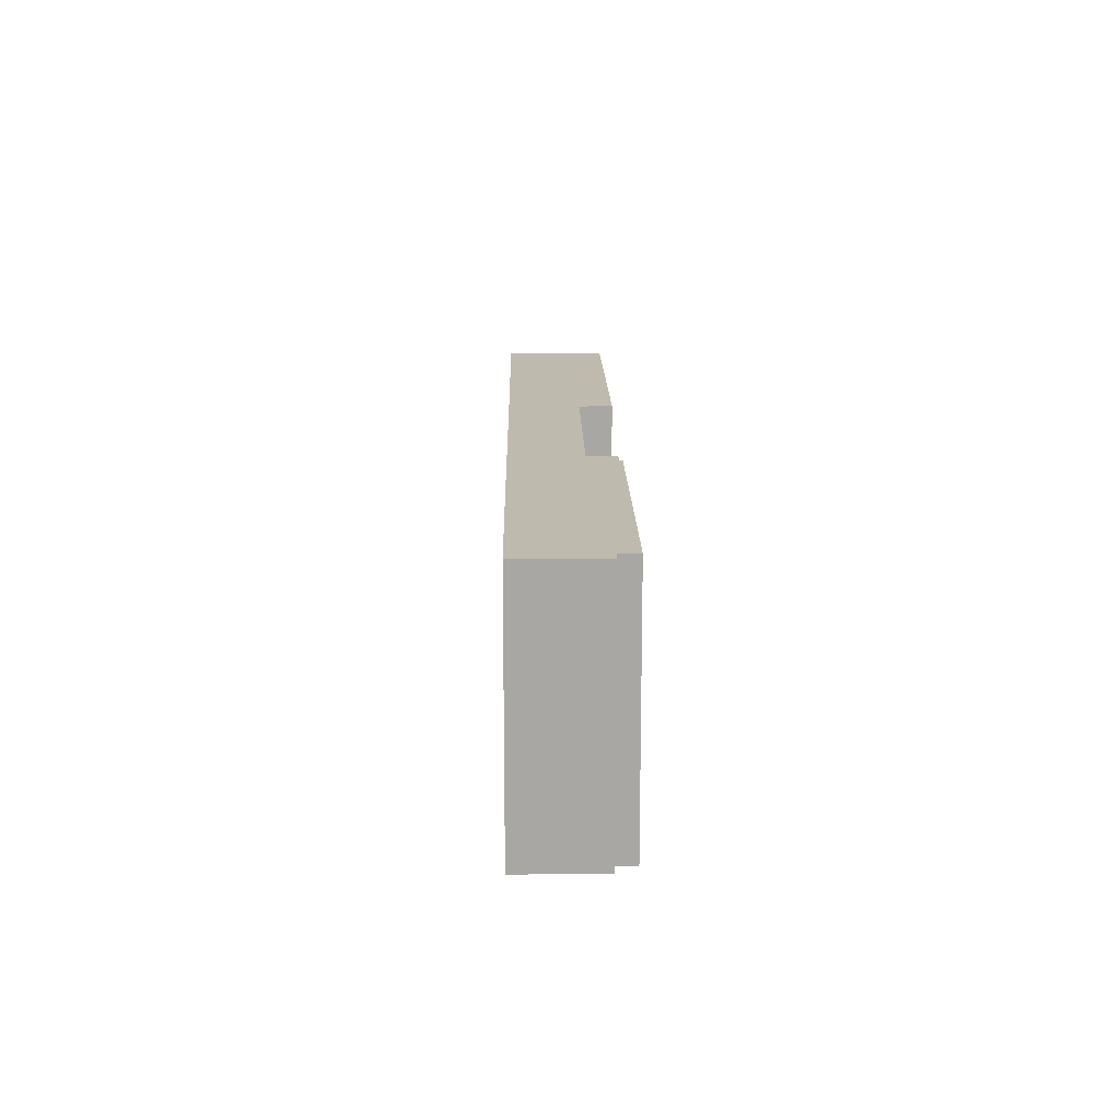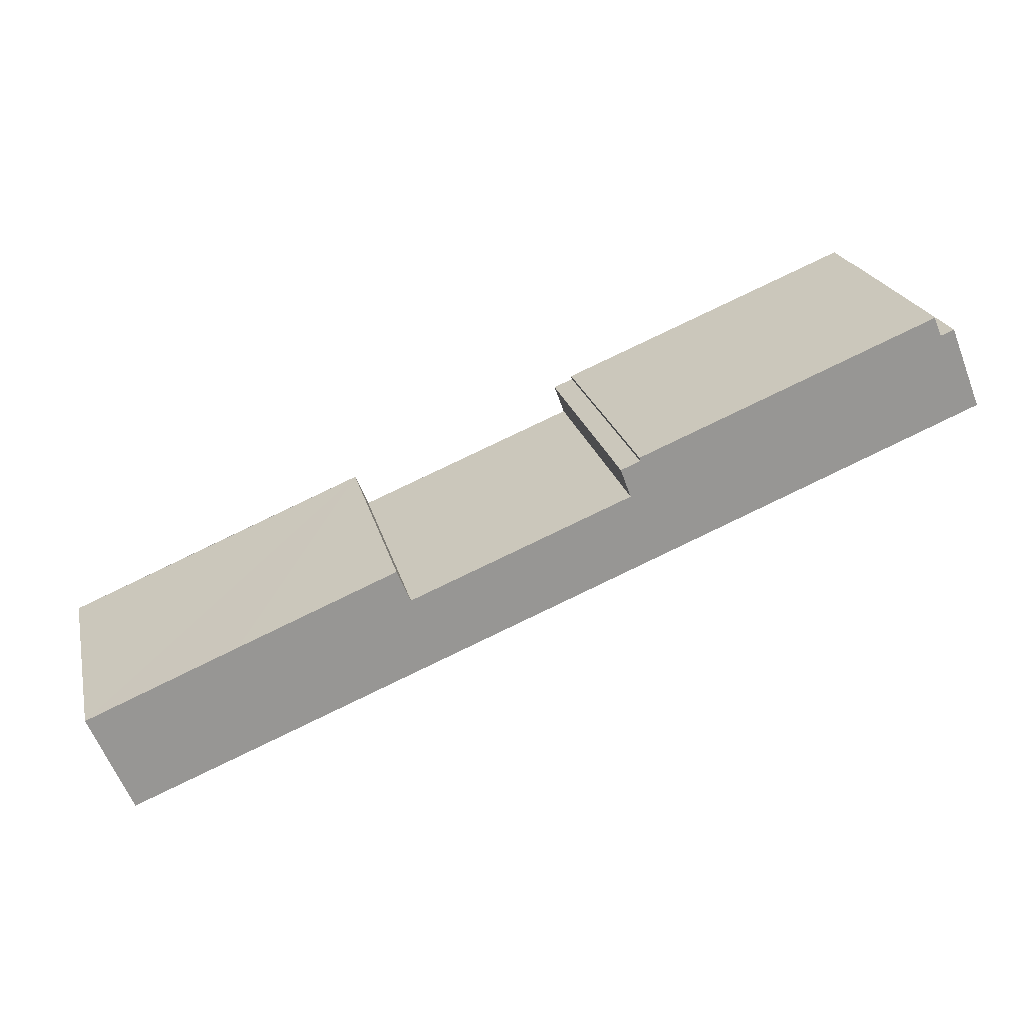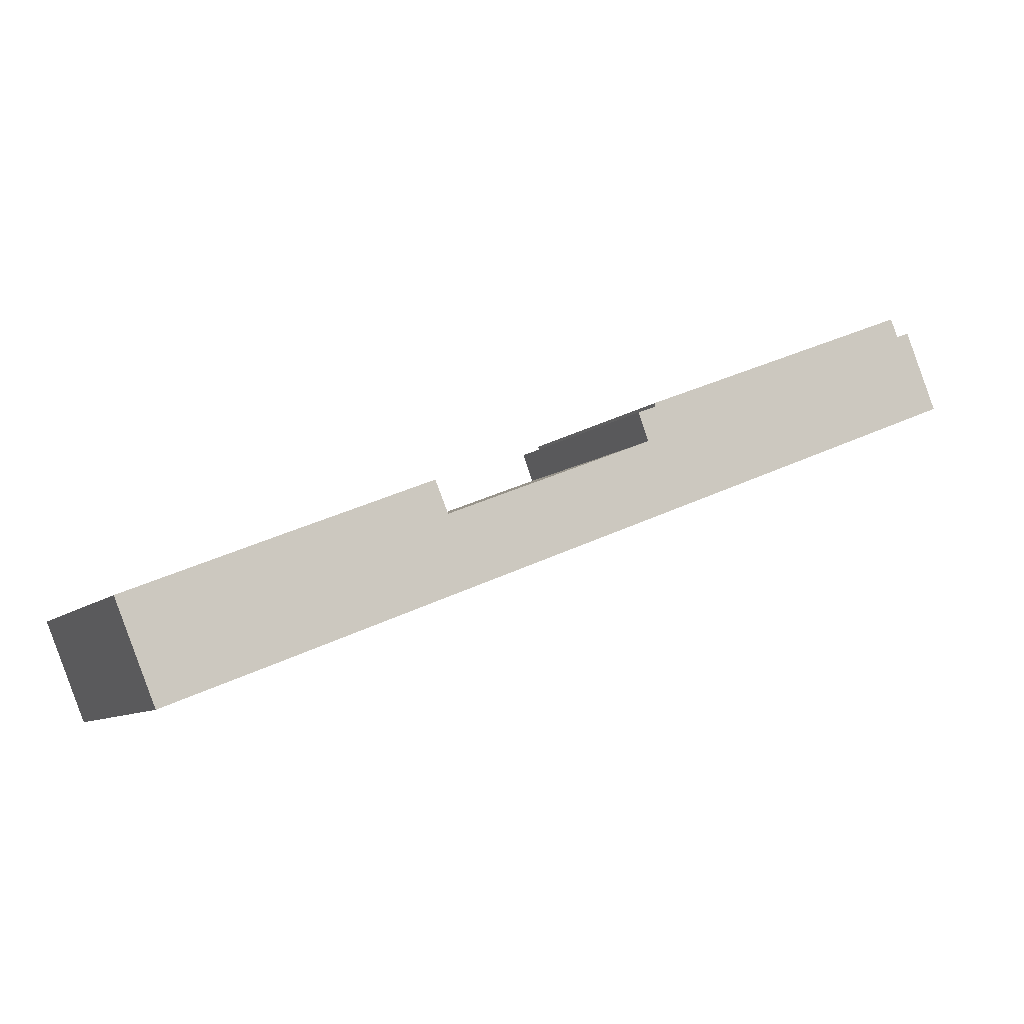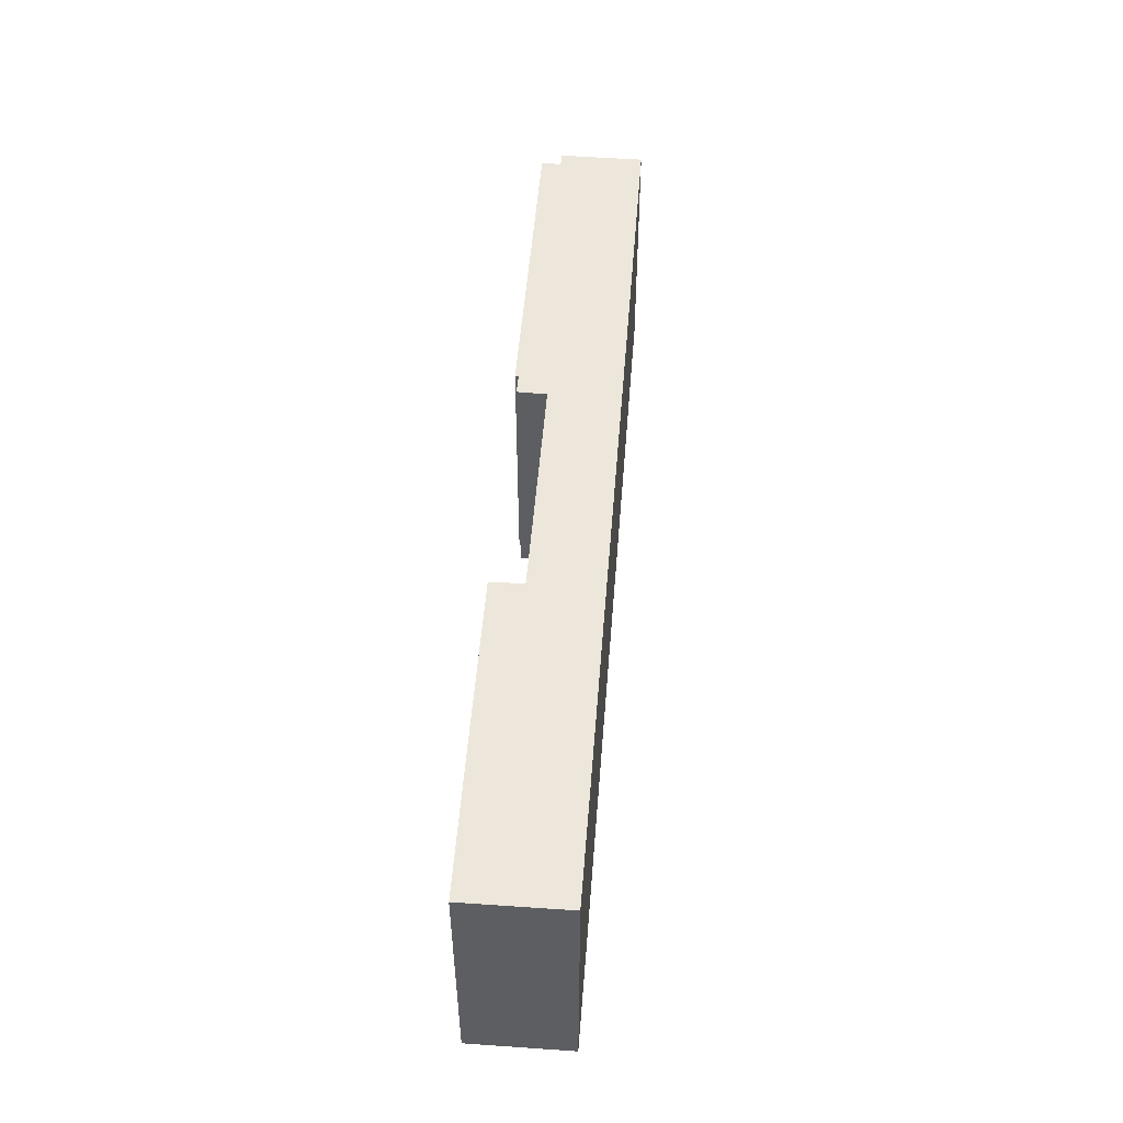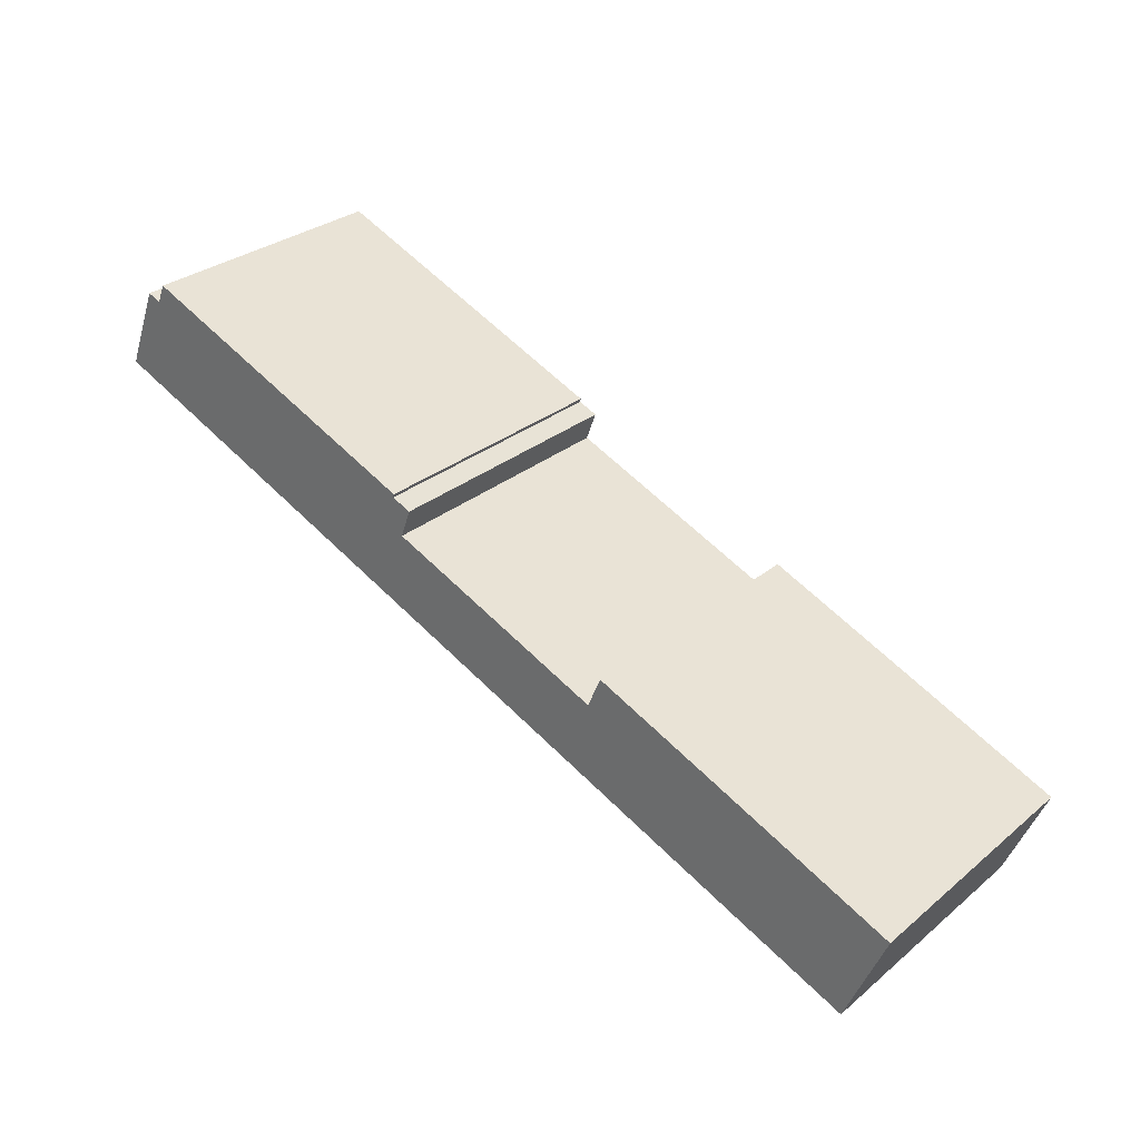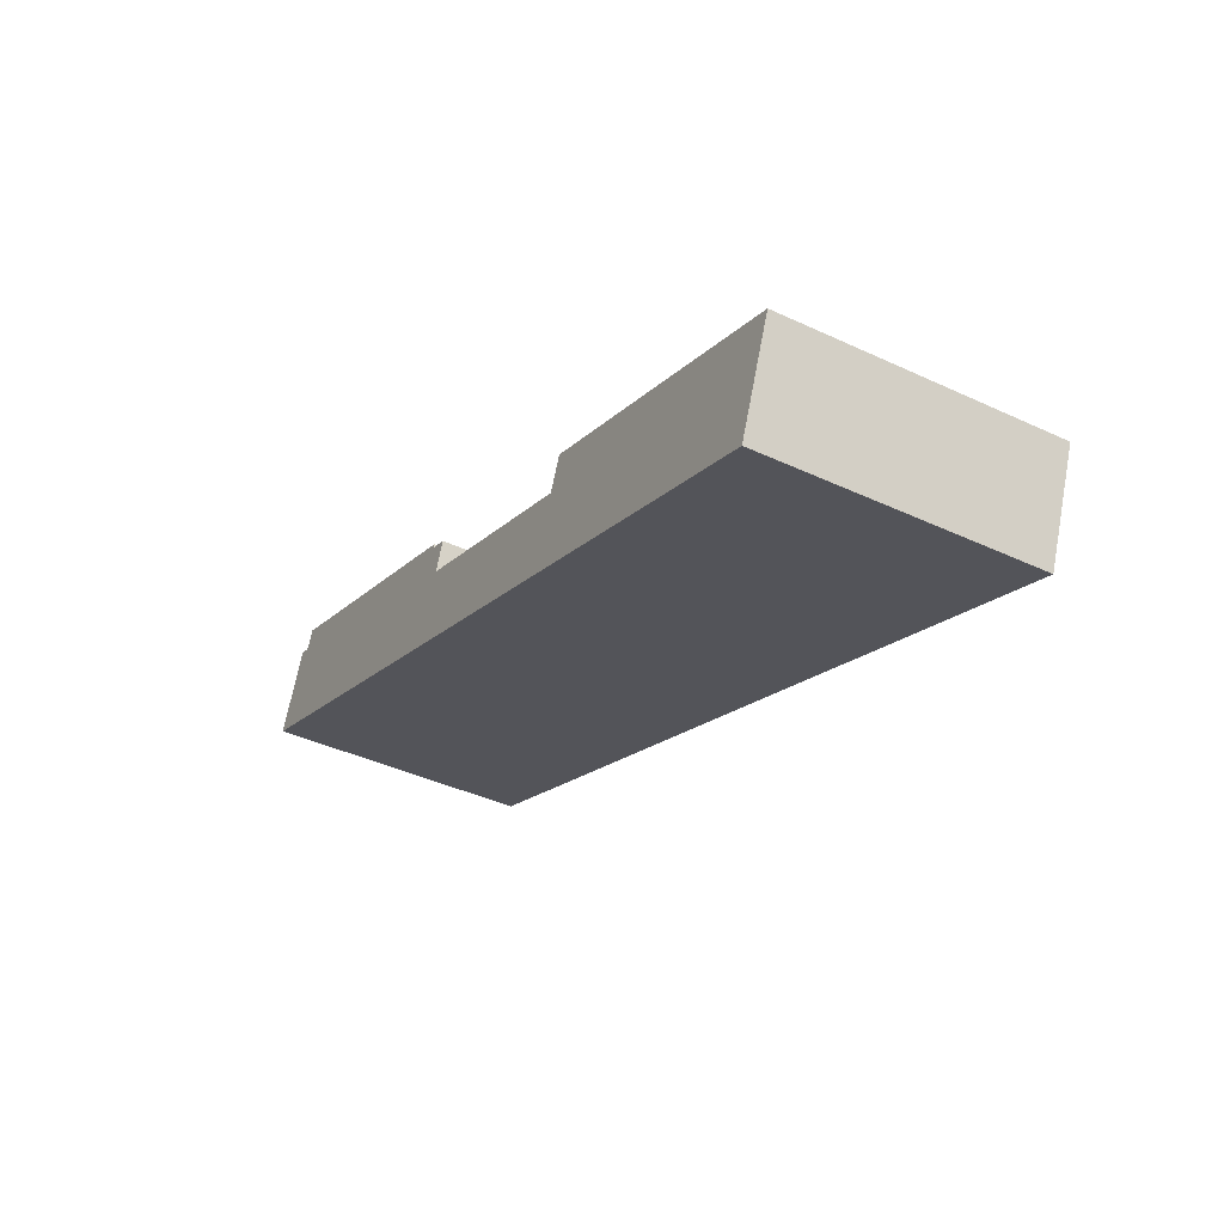
<metadata>
{"format":"obj","ext":"obj","renderer":"f3d","projection":"perspective","resolution":1024,"background":"white","views":[{"elev":15.6,"azim":-68.9,"up":"+Y"},{"elev":22.2,"azim":166.9,"up":"+Z"},{"elev":-8.9,"azim":154.0,"up":"+Z"},{"elev":51.3,"azim":116.5,"up":"+Y"},{"elev":30.0,"azim":40.3,"up":"+Z"},{"elev":-41.3,"azim":60.6,"up":"+Z"}]}
</metadata>
<code>
v  5.421 17.73 5.701
v  3.122 17.73 5.131
v  3.669 17.73 6.413
v  50.96 17.73 -12.74
v  39.45 17.73 -10.57
v  40.36 17.73 -8.403
v  40.18 17.73 -16.27
v  50.73 17.73 -20.55
v  61.07 17.73 -16.92
v  58.33 17.73 -23.61
v  0 17.73 1.086e-15
v  2.209 17.73 5.5
v  10.82 17.73 -4.384
v  10.57 17.73 3.613
v  23.96 17.73 -1.822
v  21.86 17.73 -8.854
v  23.9 17.73 -2.056
v  25.22 17.73 -2.583
v  24.5 17.73 -4.53
v  26.72 17.73 -10.82
v  29.41 17.73 -11.91
v  58.33 1.446e-15 -23.61
v  50.73 1.258e-15 -20.55
v  40.18 9.962e-16 -16.27
v  29.41 7.293e-16 -11.91
v  26.72 6.625e-16 -10.82
v  21.86 5.422e-16 -8.854
v  10.82 2.684e-16 -4.384
v  0 0 0
v  2.209 -3.368e-16 5.5
v  3.122 -3.142e-16 5.131
v  3.669 -3.927e-16 6.413
v  5.421 -3.491e-16 5.701
v  23.96 1.116e-16 -1.822
v  10.57 -2.212e-16 3.613
v  23.9 1.259e-16 -2.056
v  25.22 1.582e-16 -2.583
v  24.5 2.774e-16 -4.53
v  39.45 6.474e-16 -10.57
v  40.36 5.145e-16 -8.403
v  61.07 1.036e-15 -16.92
v  50.96 7.804e-16 -12.74
g defaultobject
f 1 2 3
f 4 5 6
f 5 4 7
f 7 4 8
f 8 4 9
f 8 9 10
f 2 11 12
f 11 2 13
f 13 2 1
f 13 1 14
f 13 14 15
f 13 15 16
f 16 15 17
f 16 17 18
f 16 18 19
f 16 19 20
f 20 19 5
f 20 5 21
f 21 5 7
f 22 8 10
f 8 22 7
f 7 22 23
f 7 23 24
f 7 24 21
f 21 24 25
f 21 25 20
f 20 25 16
f 16 25 13
f 13 25 26
f 13 26 27
f 13 27 28
f 13 28 11
f 11 28 29
f 29 12 11
f 12 29 30
f 30 2 12
f 2 30 31
f 32 1 3
f 1 32 14
f 14 32 15
f 15 32 33
f 15 33 34
f 34 33 35
f 36 18 17
f 18 36 37
f 38 5 19
f 5 38 39
f 40 4 6
f 4 40 9
f 9 40 41
f 41 40 42
f 31 3 2
f 3 31 32
f 39 6 5
f 6 39 40
f 34 17 15
f 17 34 36
f 37 19 18
f 19 37 38
f 41 10 9
f 10 41 22
f 29 31 30
f 31 29 28
f 31 28 33
f 33 28 35
f 35 28 34
f 34 28 27
f 34 27 36
f 36 27 37
f 37 27 38
f 38 27 26
f 38 26 39
f 39 26 25
f 39 25 24
f 39 42 40
f 42 39 24
f 42 24 23
f 42 23 41
f 41 23 22
f 33 32 31

</code>
